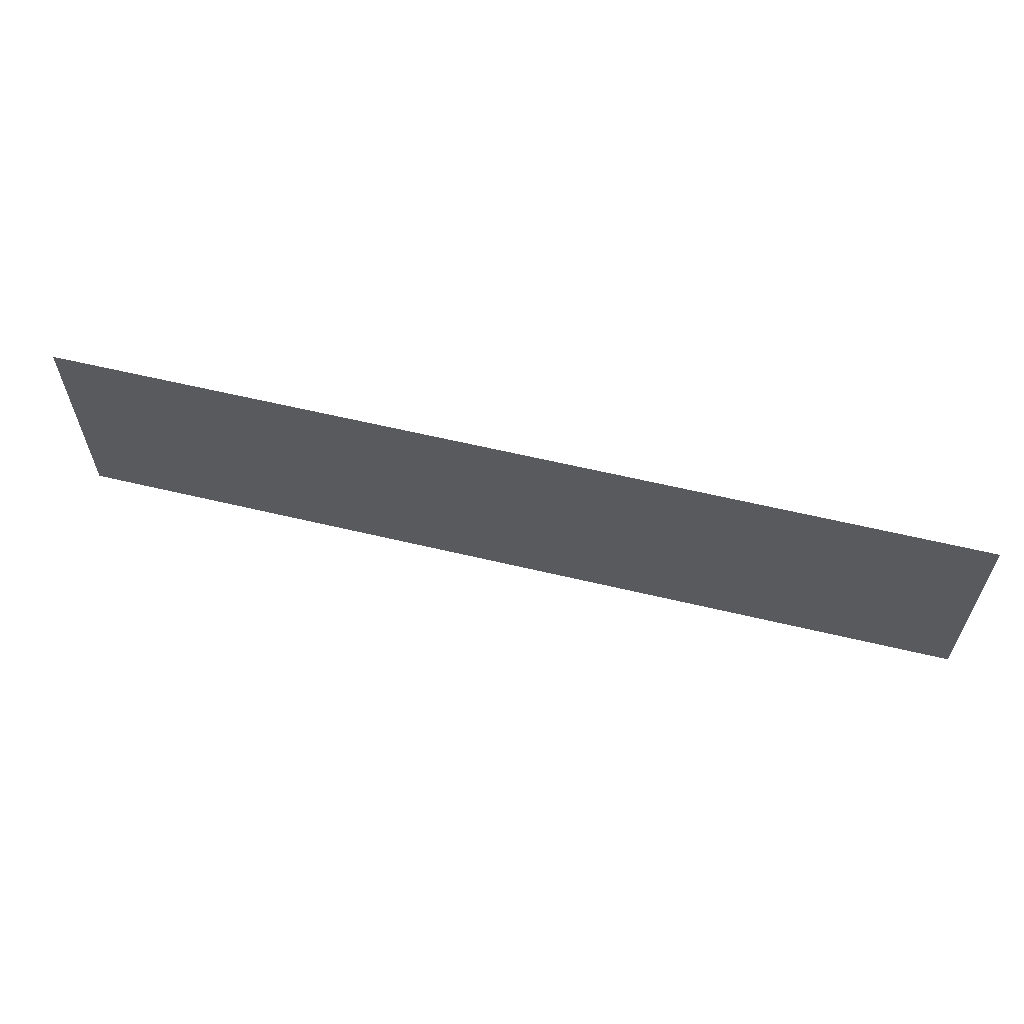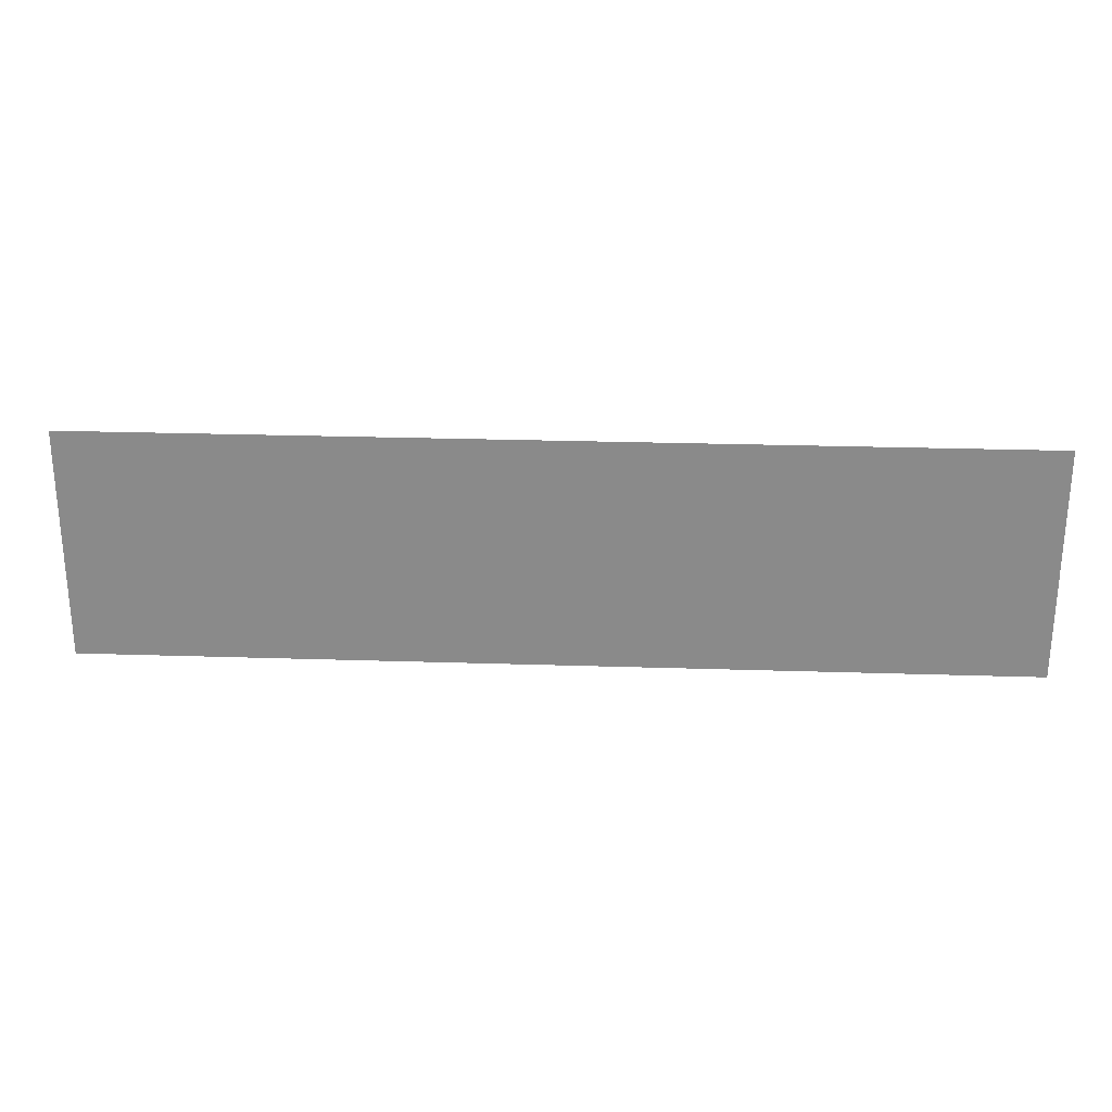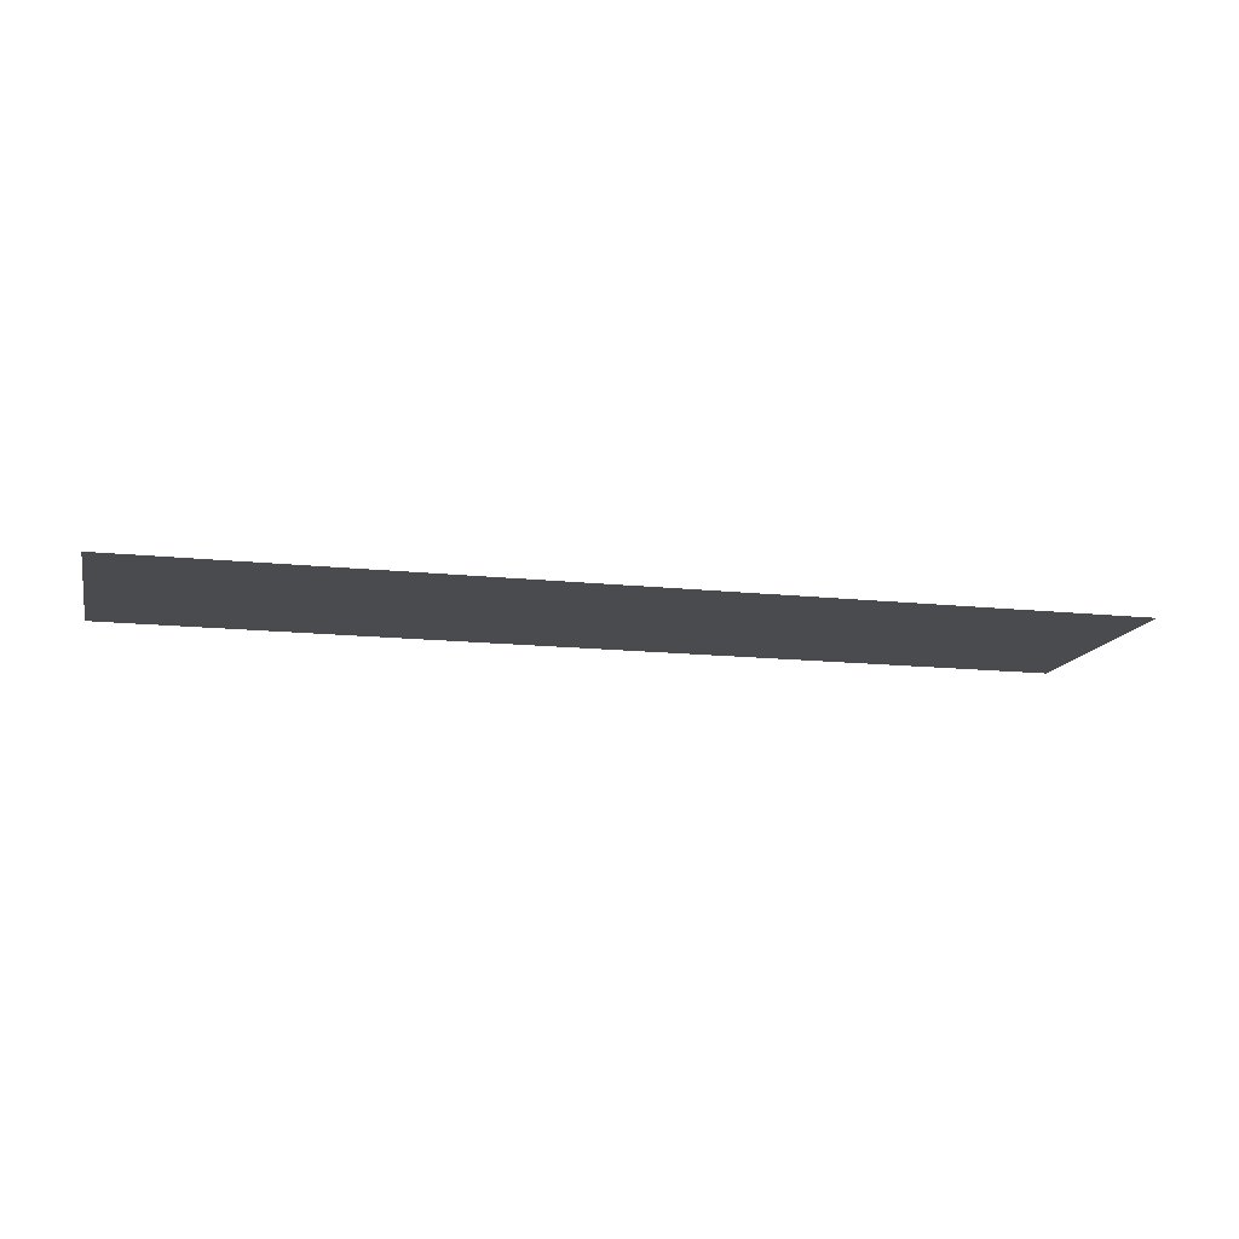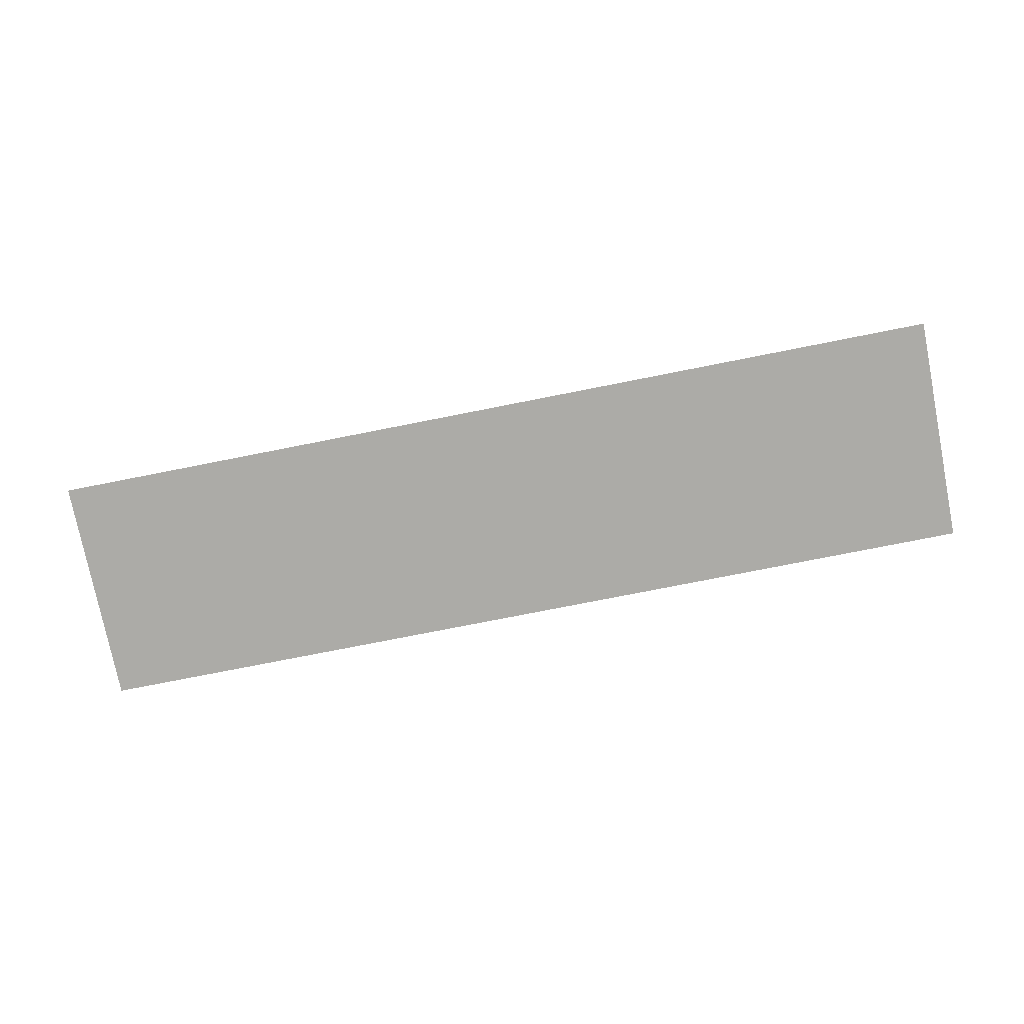
<metadata>
{"format":"obj","ext":"obj","renderer":"f3d","projection":"perspective","resolution":1024,"background":"white","views":[{"elev":60.9,"azim":13.7,"up":"+Y"},{"elev":26.1,"azim":2.9,"up":"+Y"},{"elev":-14.1,"azim":-13.4,"up":"+Z"},{"elev":-76.2,"azim":-168.8,"up":"+Z"}]}
</metadata>
<code>
g landscape
v 2 1 0
v -2 1 0
v -2 -0 0
v 2 -0 0
f 2 3 4 1

</code>
